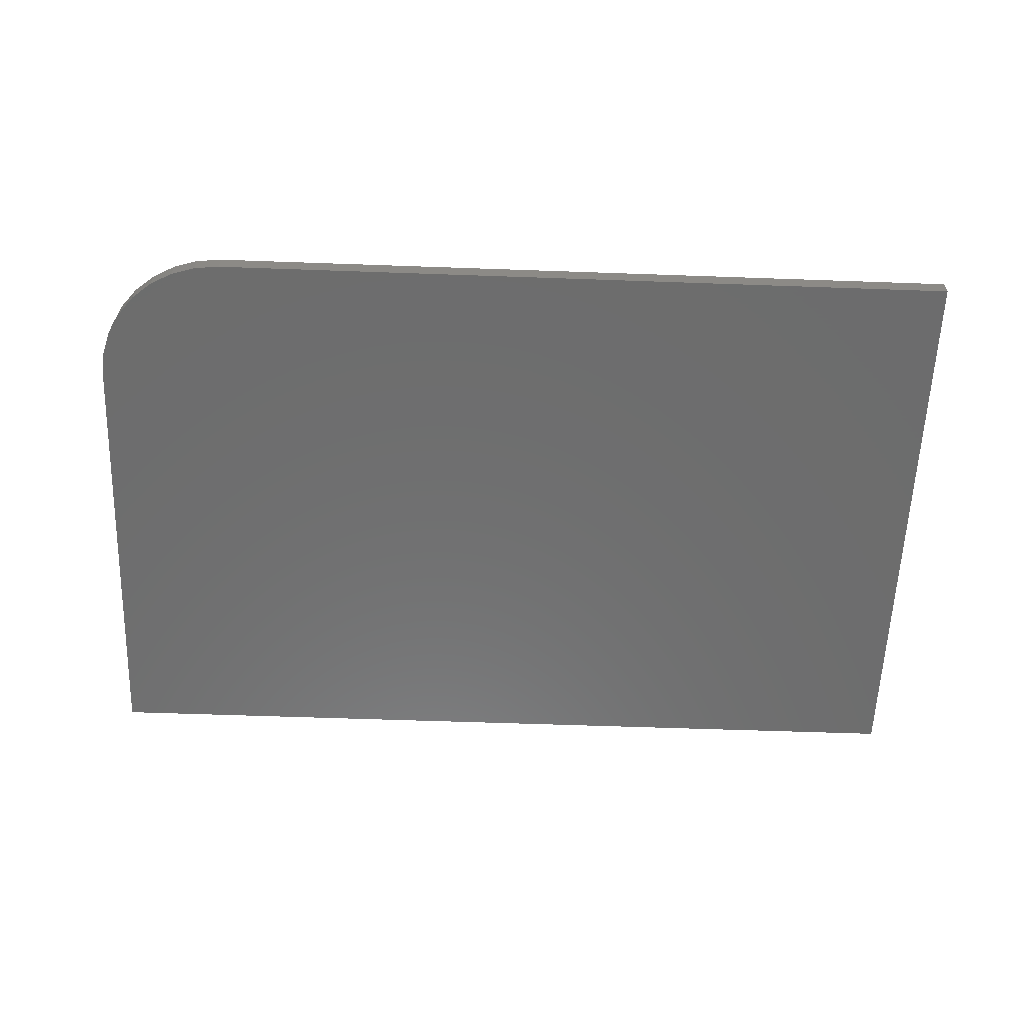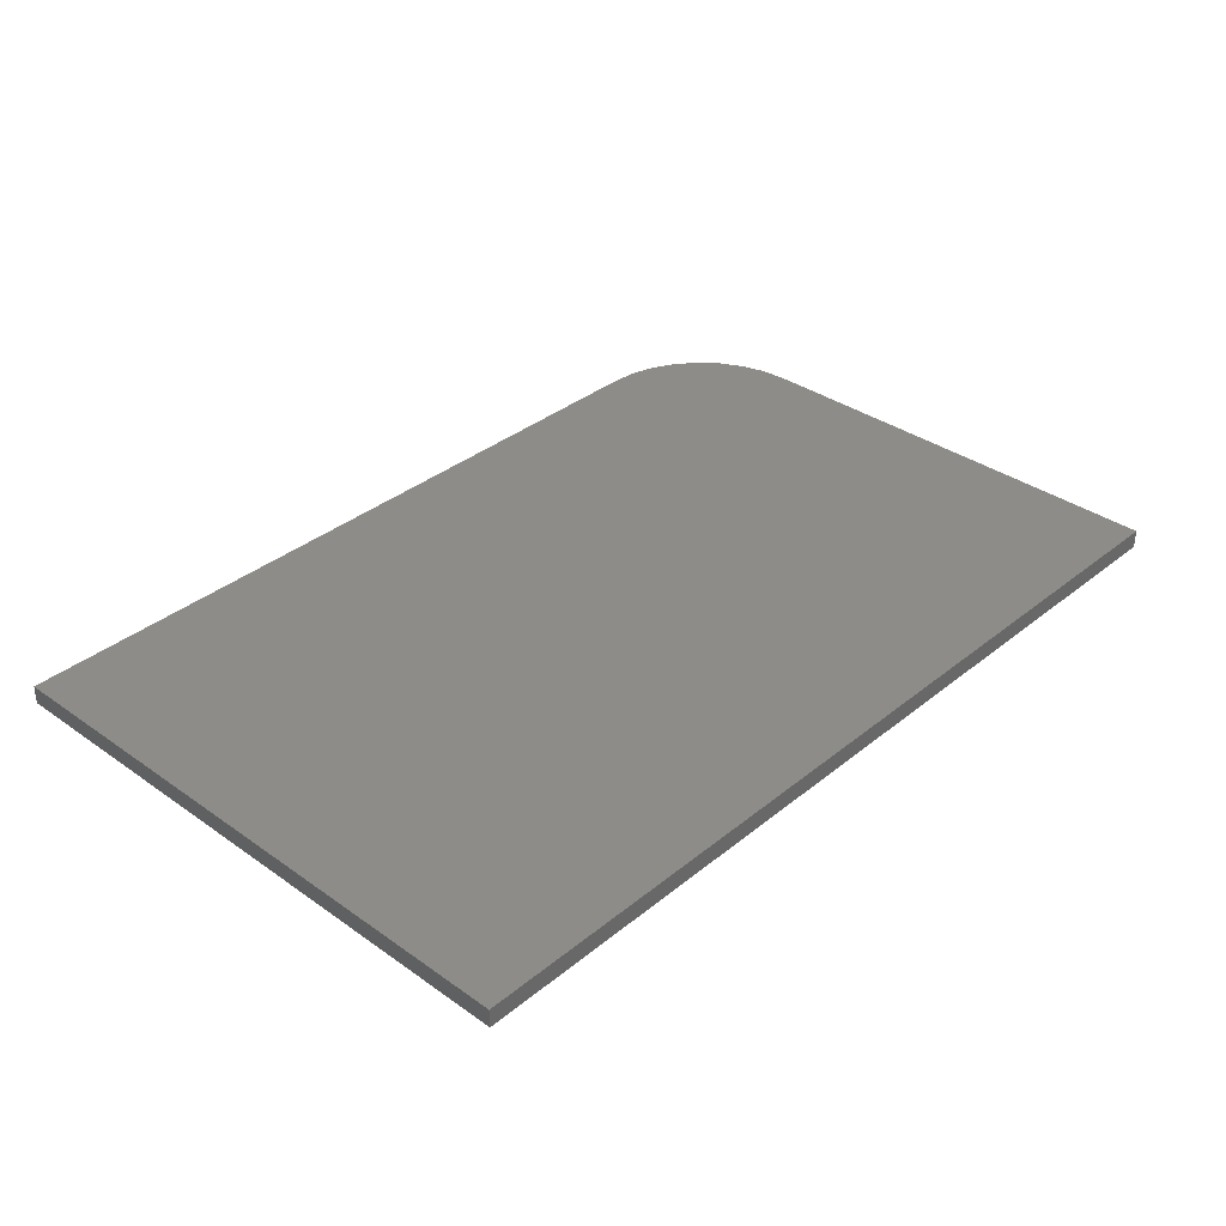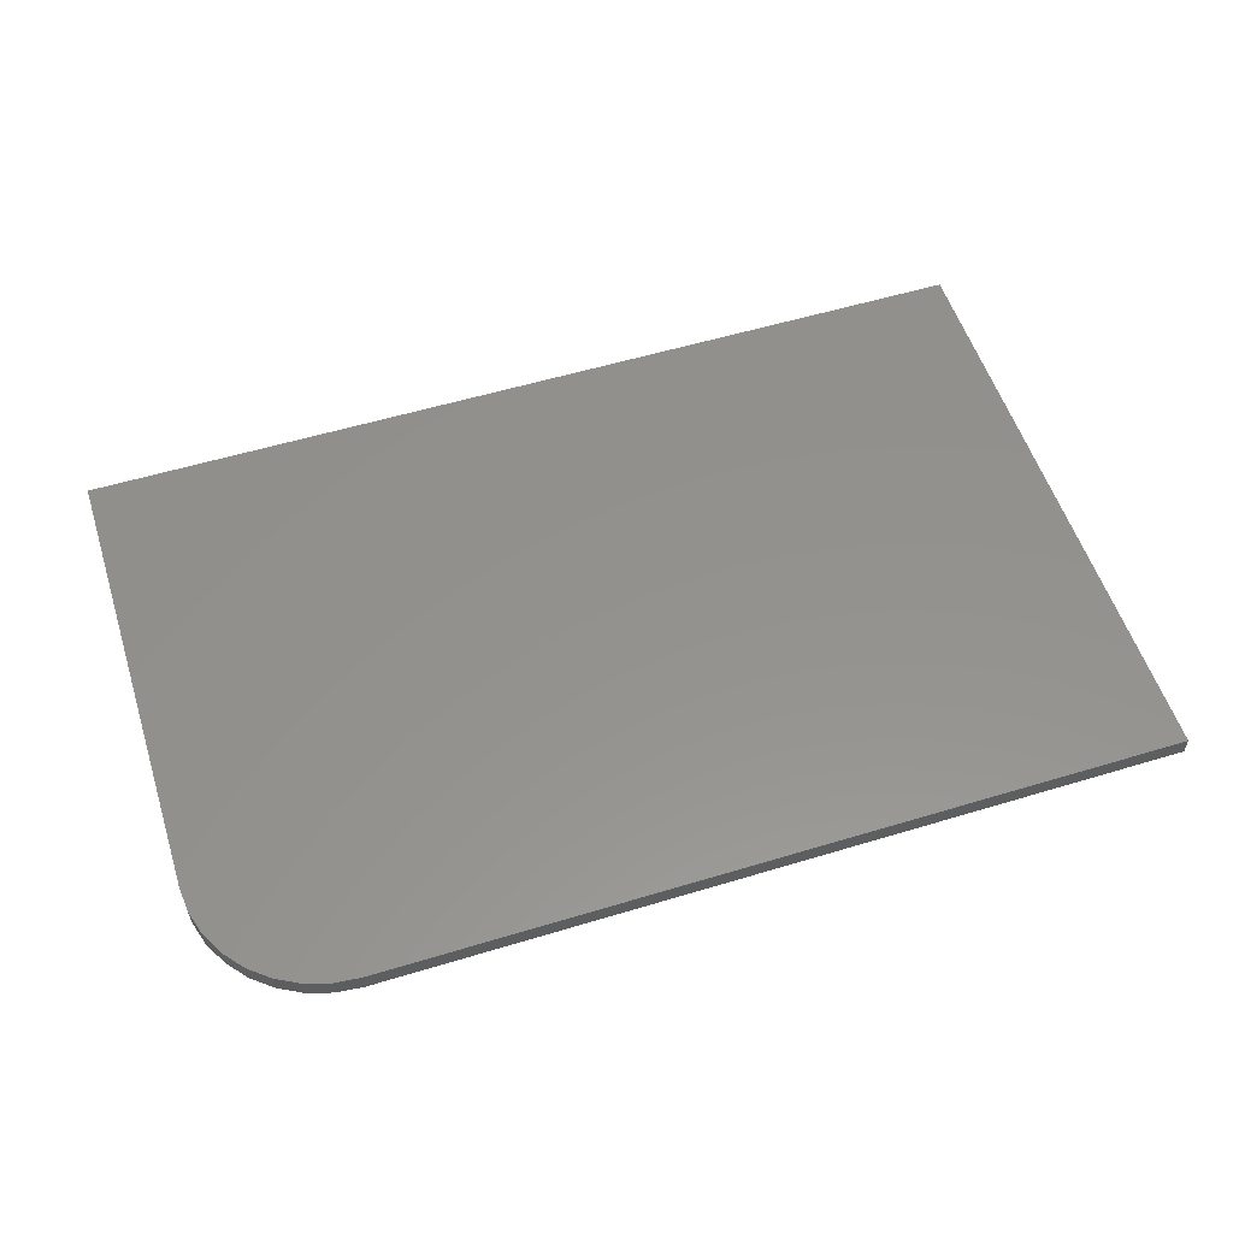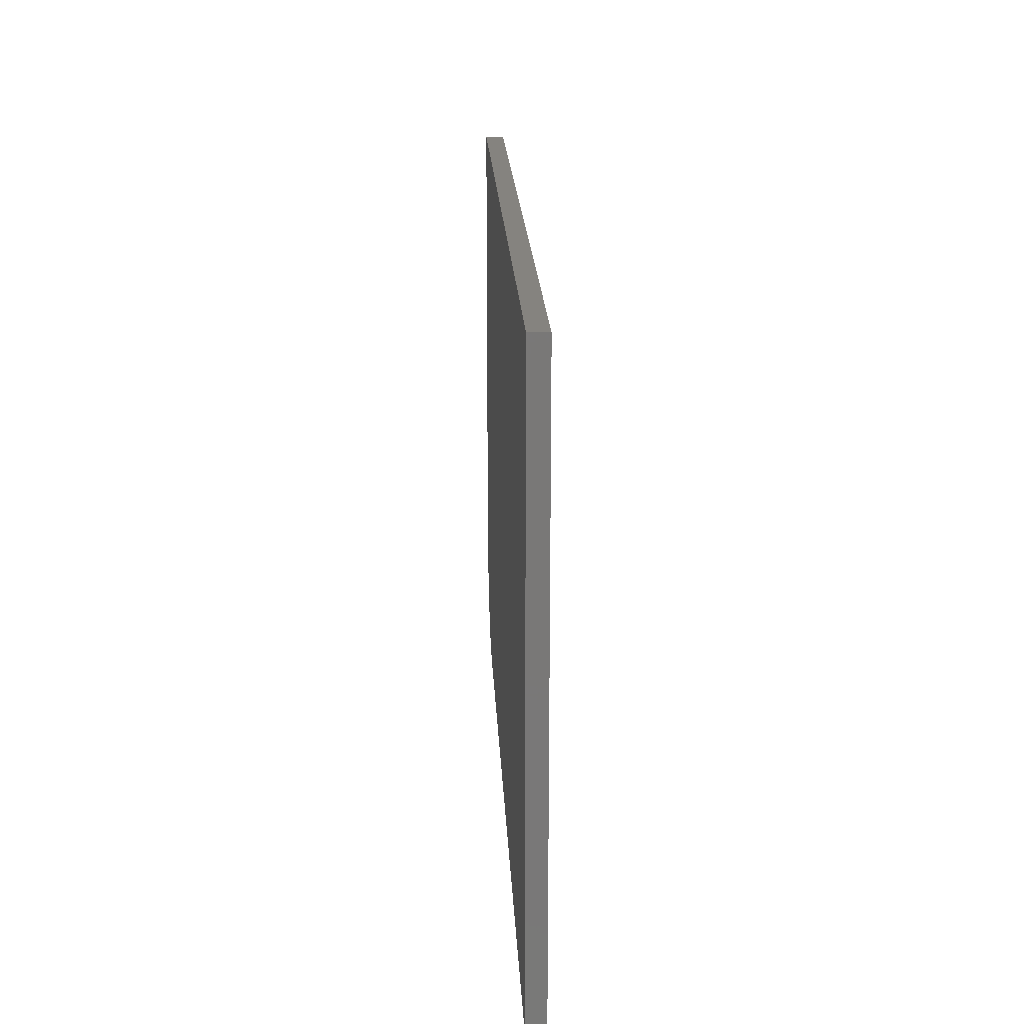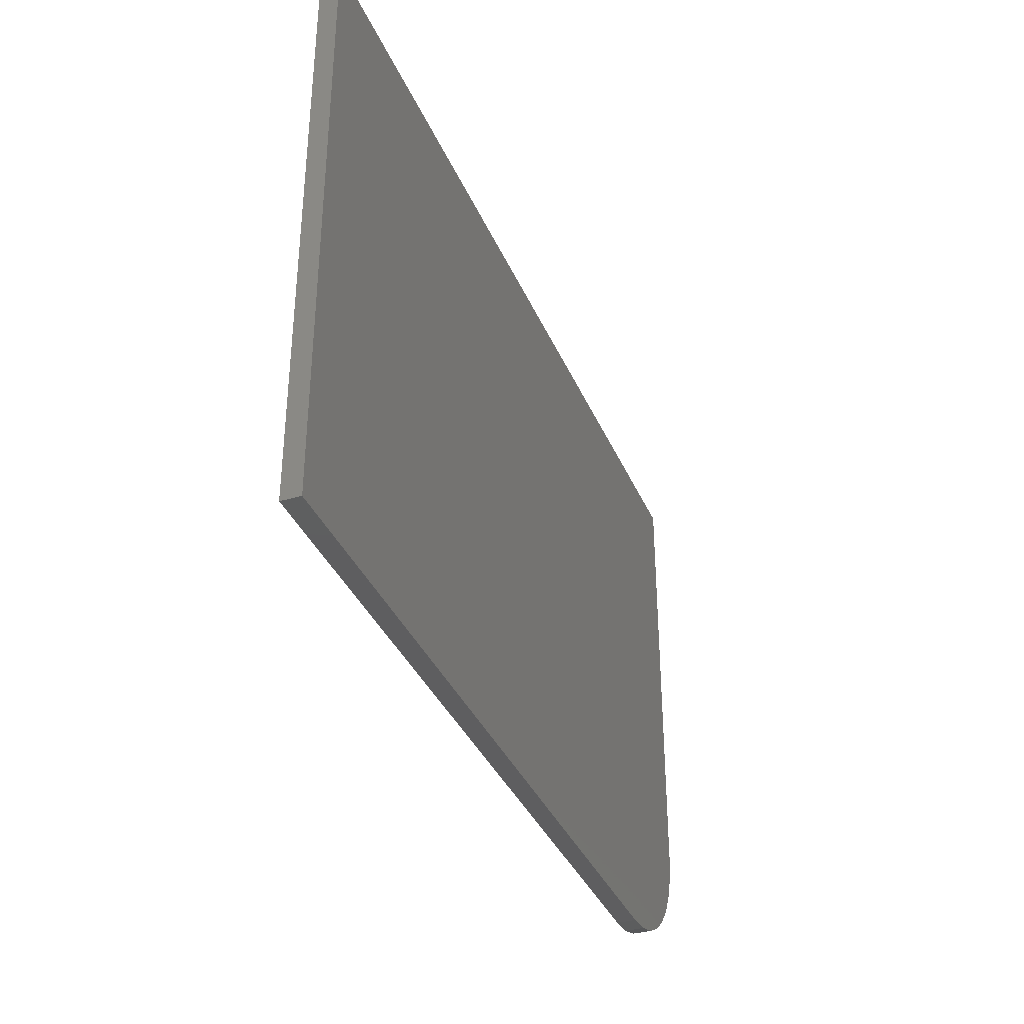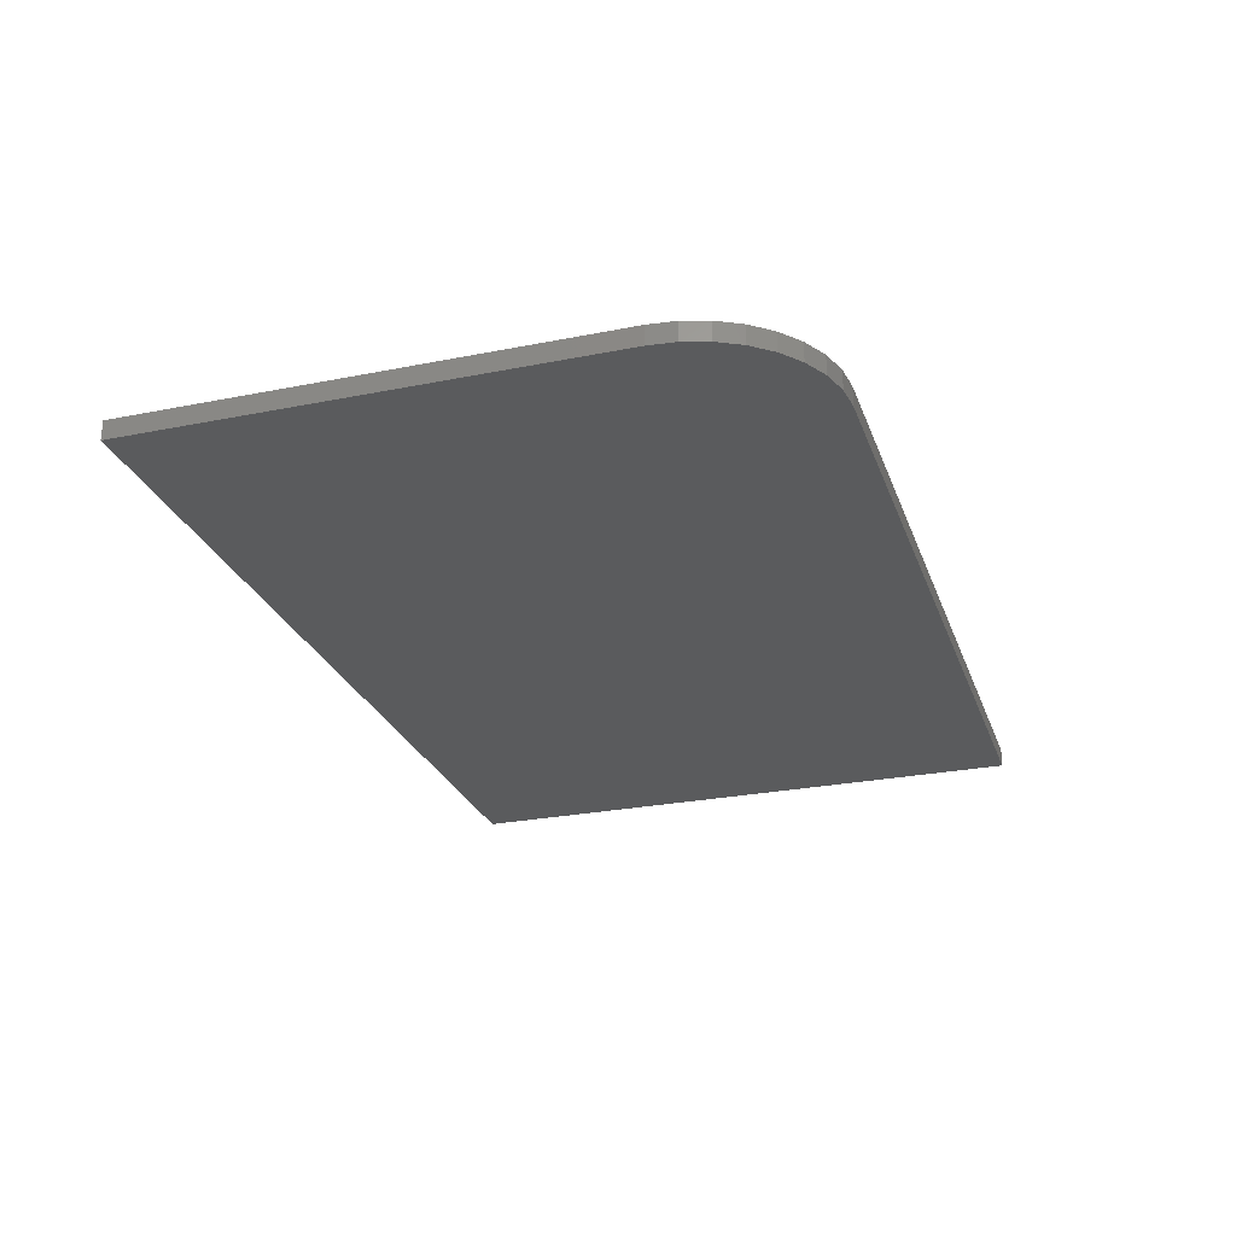
<metadata>
{"format":"stl","ext":"stl","renderer":"f3d","projection":"perspective","resolution":1024,"background":"white","views":[{"elev":-59.2,"azim":-2.1,"up":"+Z"},{"elev":35.3,"azim":133.1,"up":"+Z"},{"elev":55.5,"azim":-17.7,"up":"+Z"},{"elev":19.0,"azim":87.5,"up":"+Y"},{"elev":-36.1,"azim":111.2,"up":"+Y"},{"elev":-26.3,"azim":-72.5,"up":"+Z"}]}
</metadata>
<code>
# stl→obj: 24 verts, 44 faces
v -0.75 0.1094 0.01562
v -0.7479 0.08804 0.01562
v -0.7417 0.06752 0.01562
v -0.7316 0.04861 0.01562
v -0.718 0.03204 0.01562
v -0.7014 0.01843 0.01562
v -0.6825 0.008326 0.01562
v -0.662 0.002102 0.01562
v -0.6406 0 0.01562
v 0 0 0.01562
v 0 0.4895 0.01562
v -0.75 0.4895 0.01562
v -0.75 0.1094 0
v -0.75 0.4895 0
v 0 0.4895 0
v 0 0 0
v -0.6406 0 0
v -0.662 0.002102 0
v -0.6825 0.008326 0
v -0.7014 0.01843 0
v -0.718 0.03204 0
v -0.7316 0.04861 0
v -0.7417 0.06752 0
v -0.7479 0.08804 0
f 1 2 3
f 1 3 4
f 1 4 5
f 1 5 6
f 1 6 7
f 1 7 8
f 1 8 9
f 1 9 10
f 1 10 11
f 1 11 12
f 13 14 15
f 13 15 16
f 13 16 17
f 13 17 18
f 13 18 19
f 13 19 20
f 13 20 21
f 13 21 22
f 13 22 23
f 13 23 24
f 12 14 1
f 1 14 13
f 9 17 10
f 10 17 16
f 17 9 18
f 18 9 8
f 18 8 19
f 19 8 7
f 19 7 20
f 20 7 6
f 20 6 21
f 21 6 5
f 21 5 22
f 22 5 4
f 22 4 23
f 23 4 3
f 23 3 24
f 24 3 2
f 24 2 13
f 13 2 1
f 11 15 12
f 12 15 14
f 10 16 11
f 11 16 15

</code>
